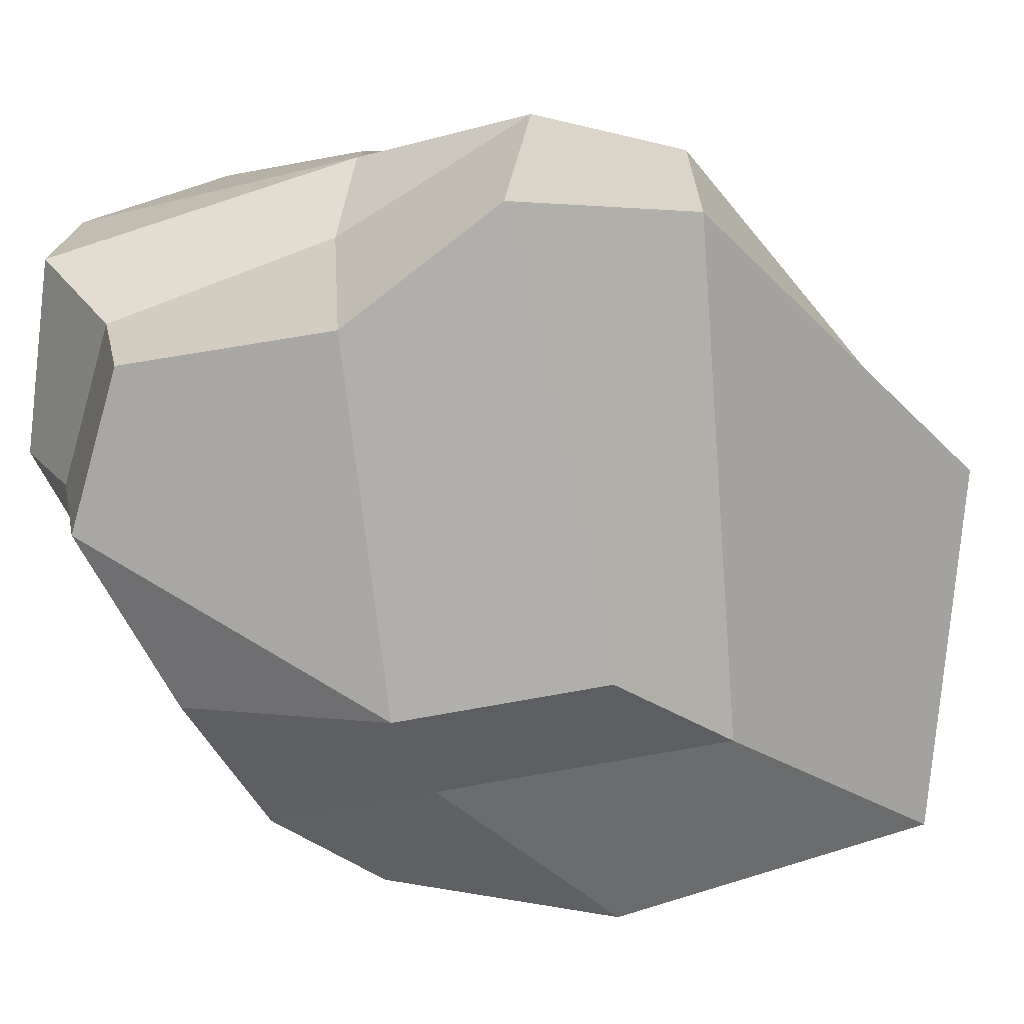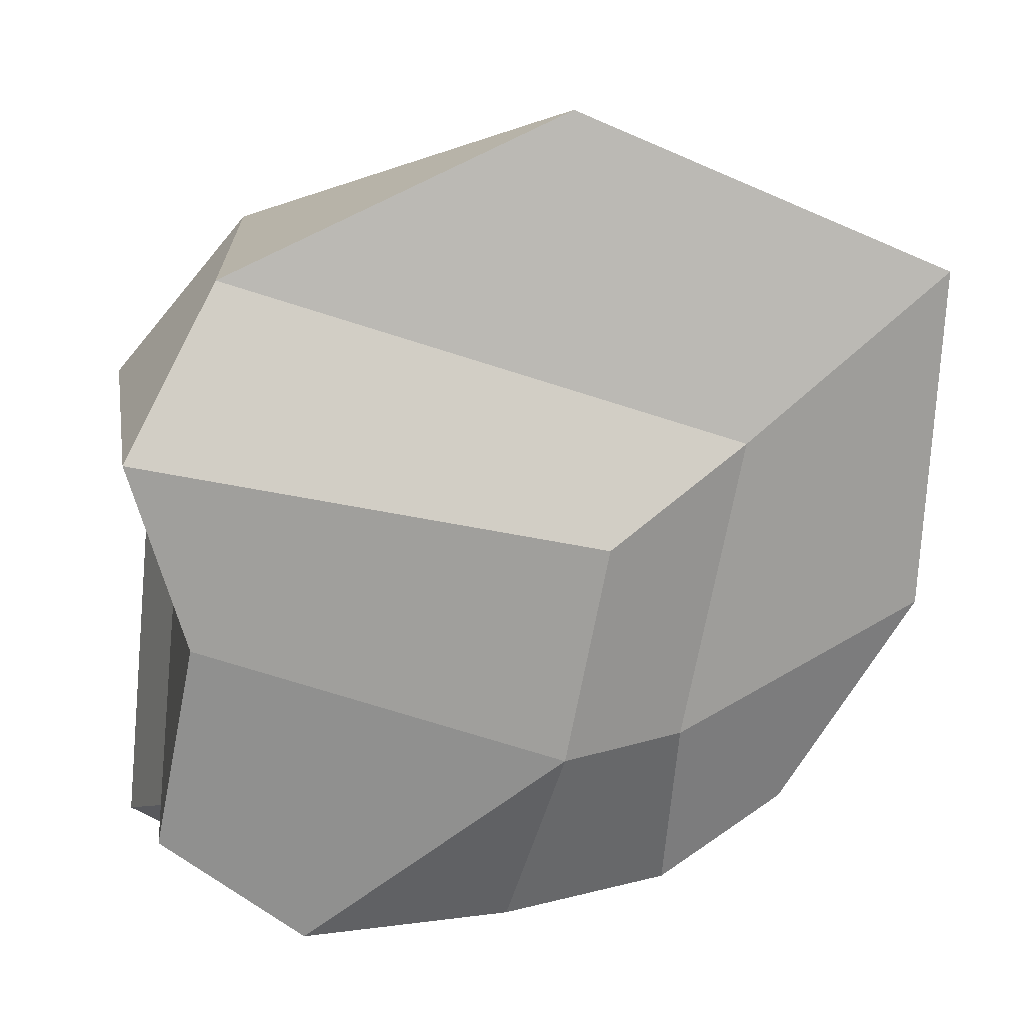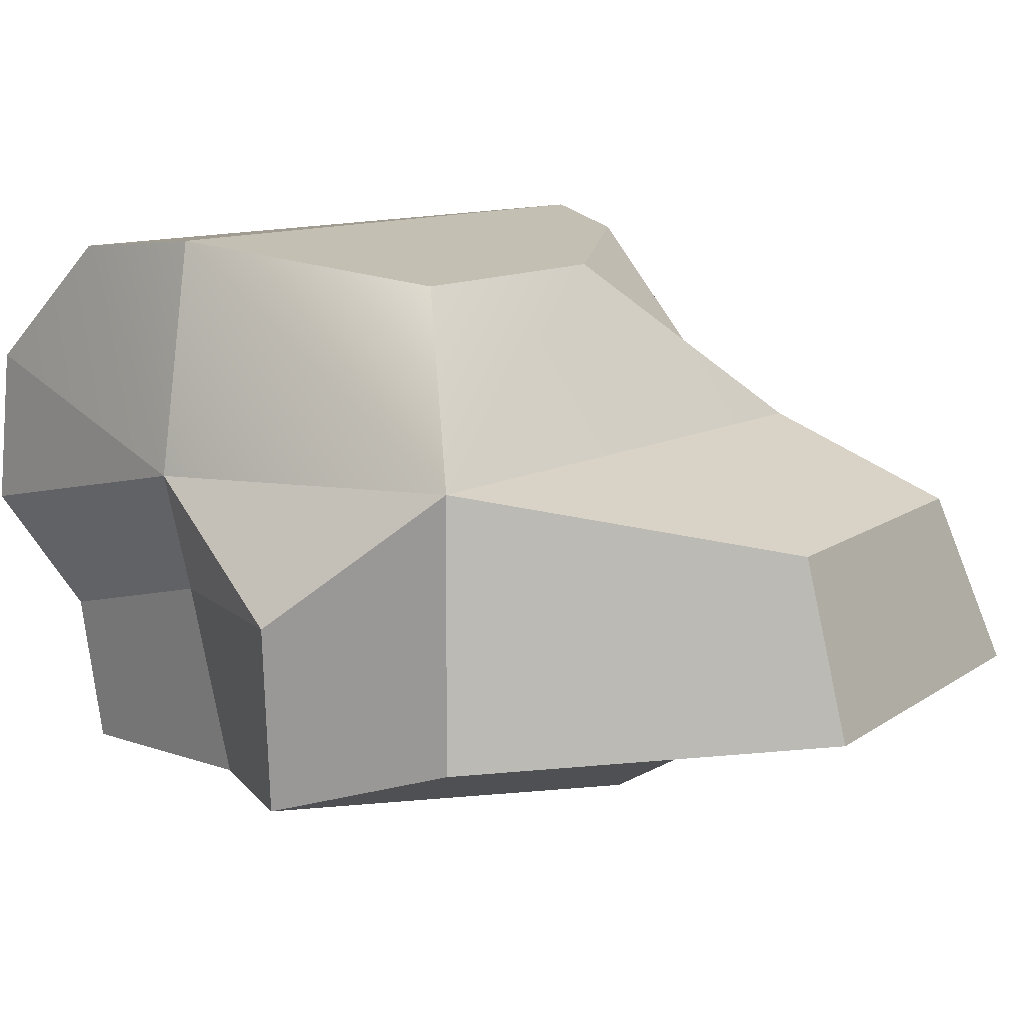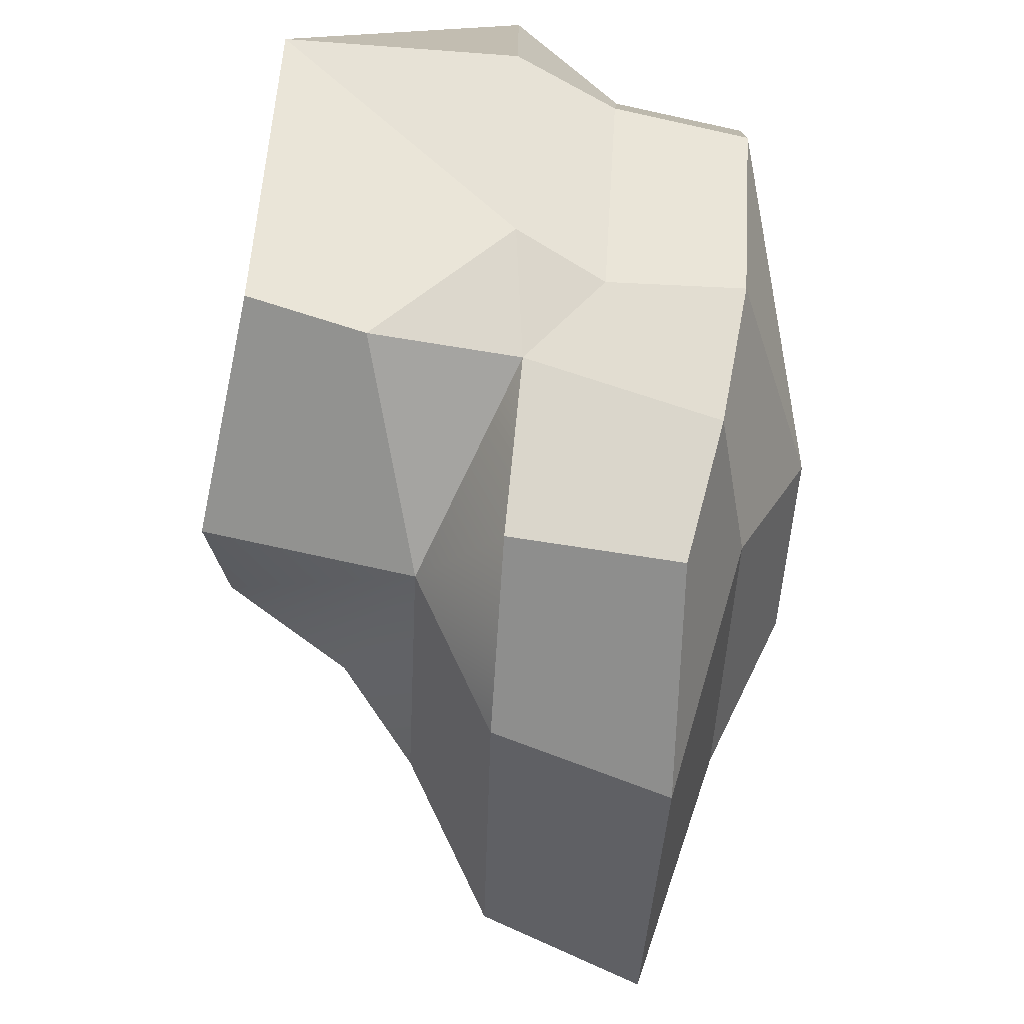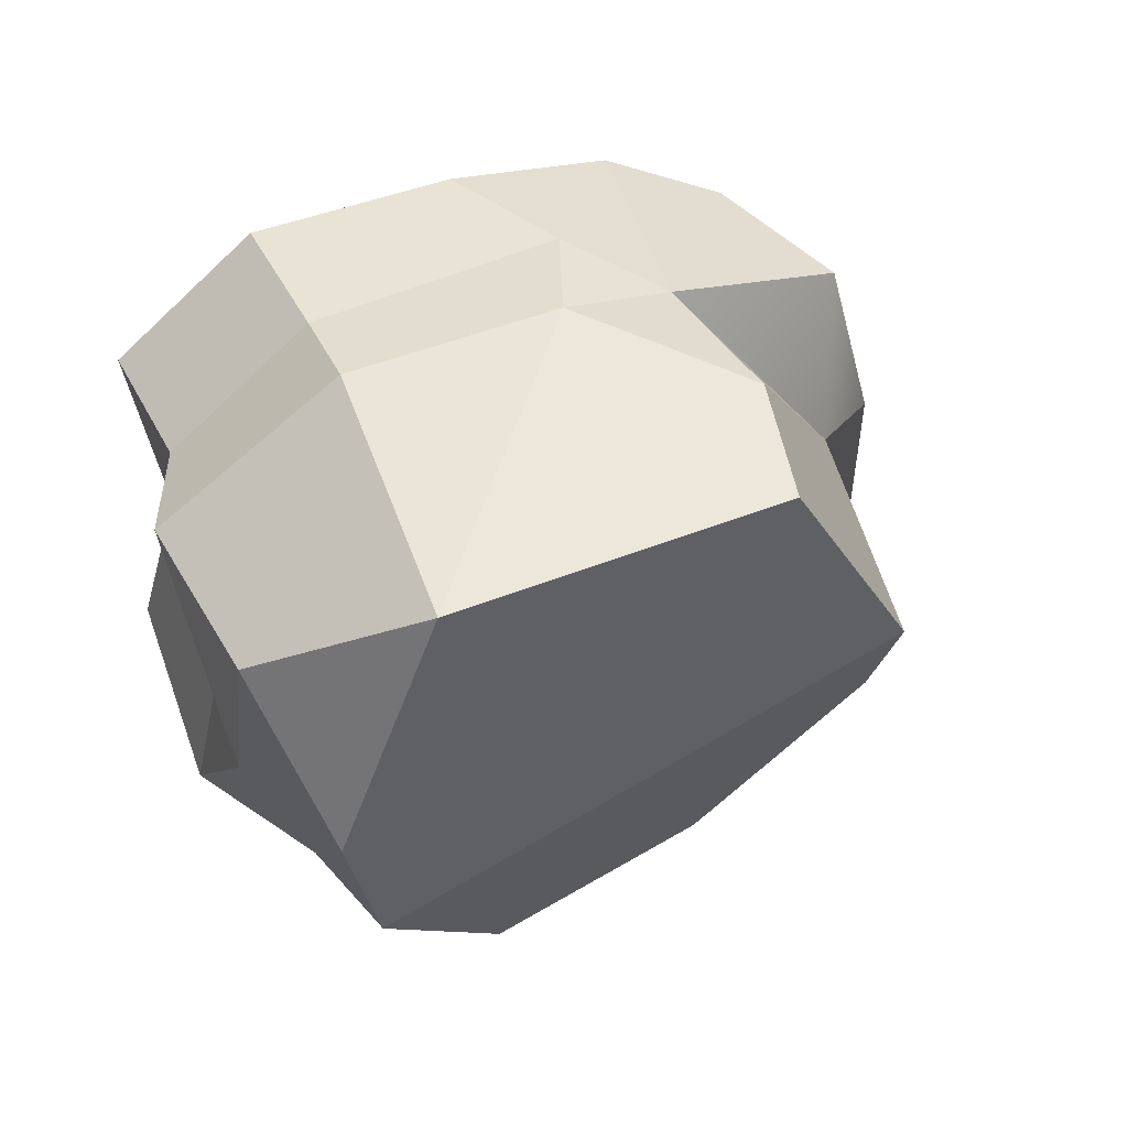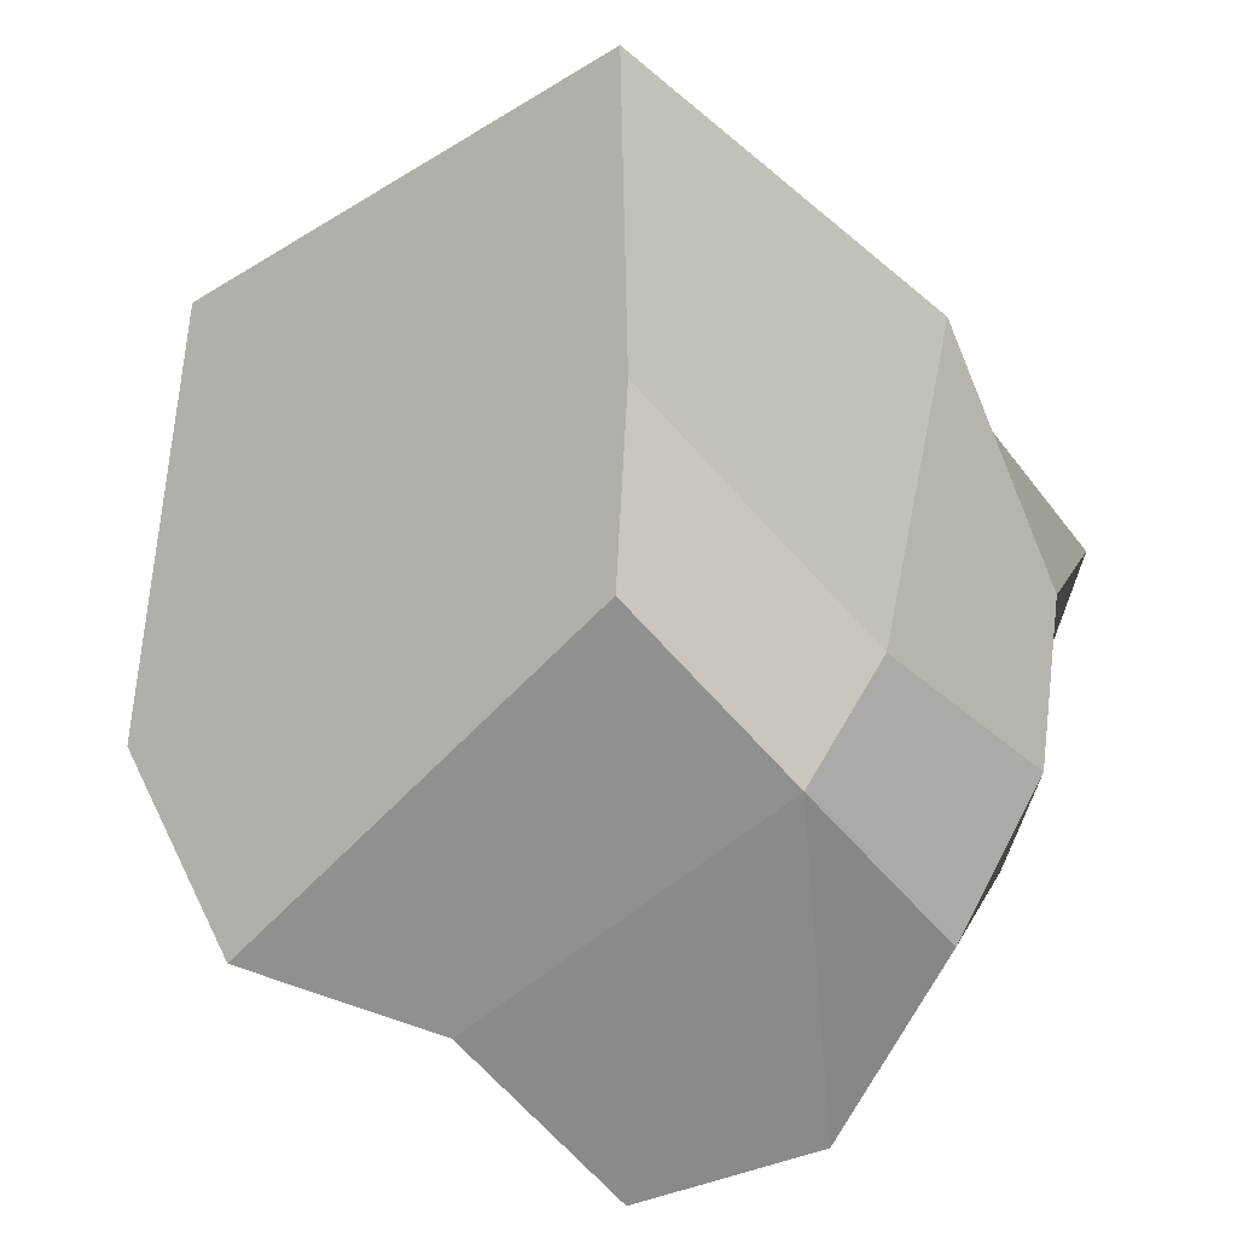
<metadata>
{"format":"obj","ext":"obj","renderer":"f3d","projection":"perspective","resolution":1024,"background":"white","views":[{"elev":-69.0,"azim":108.0,"up":"+Y"},{"elev":-70.0,"azim":177.6,"up":"+Y"},{"elev":10.3,"azim":142.4,"up":"+Y"},{"elev":46.2,"azim":-87.6,"up":"+Z"},{"elev":56.8,"azim":150.8,"up":"+Z"},{"elev":-72.0,"azim":-128.2,"up":"+Y"}]}
</metadata>
<code>
v -33.91 -50.39 65.53
v -17.68 46.59 80.95
v 45.16 47.16 -31.16
v 60.38 -41.78 -56.53
v -44.42 -53.26 -31.11
v 83.43 -4.633 77.58
v -24.99 -9.783 72.96
v -49.04 14.34 -29.62
v 60.28 11.71 -56.65
v 72.78 54.53 13.62
v -38.96 56.85 33.86
v -49.96 11.29 33.99
v -35.17 -56.54 29.73
v 81.08 8.541 10.03
v 0.2195 48.66 -22.62
v -32.68 30 -16.74
v -35.1 52.94 12.26
v -72.54 -5.224 11.89
v -82.38 -42.73 4.739
v -83.43 -38.34 -63.44
v -71.73 -3.288 -55.83
v -5.048 -3.485 -84.1
v -7.967 -39.49 -92.48
v -57.76 -43.76 49.08
v -61.53 -7.631 59.27
v 77.15 -53.78 -21.6
v -18.3 -67.64 -13.09
v -11.66 -69.99 30.59
v 63.66 -56.5 16.06
v 70.22 -56.85 58.91
v -1.813 -55.26 72.81
v -9.842 -25.99 80.44
v 71.68 -27.79 64.71
v 71.81 -16.65 16.45
v 83.41 -15.29 -29.22
v 52.59 45.04 93.77
v 77.53 51.93 45.04
v 82.37 26.76 74.72
v -0.317 -7.408 85.82
v -26.05 21.34 79.32
v 44.85 -5.953 96.28
v 41.7 -27.1 85.51
v 40.1 -56.15 79.74
f 36 2 40 39
f 10 3 15 17 11
f 15 9 8 16
f 26 29 28 27
f 11 17 12
f 9 10 14
f 30 33 42 43
f 18 21 20 19
f 22 23 20 21
f 26 35 34 29
f 40 2 11 12
f 24 25 18 19
f 29 30 43 28
f 34 33 30 29
f 38 6 14
f 17 15 16
f 13 19 20 5
f 8 21 18 12
f 9 22 21 8
f 5 20 23 4
f 4 23 22 9
f 1 24 19 13
f 12 18 25
f 7 25 24 1
f 4 26 27 5
f 5 27 28 13
f 1 31 32 7
f 7 32 39
f 14 35 9
f 9 35 26 4
f 13 28 31 1
f 6 33 34 14
f 37 10 11 2 36
f 37 36 38
f 14 34 35
f 10 37 14
f 6 38 36 41
f 40 7 39
f 7 40 12
f 41 42 33 6
f 41 36 39
f 32 42 41 39
f 43 42 32 31
f 28 43 31
f 12 16 8
f 12 17 16
f 3 9 15
f 9 3 10
f 14 37 38
f 12 25 7

</code>
